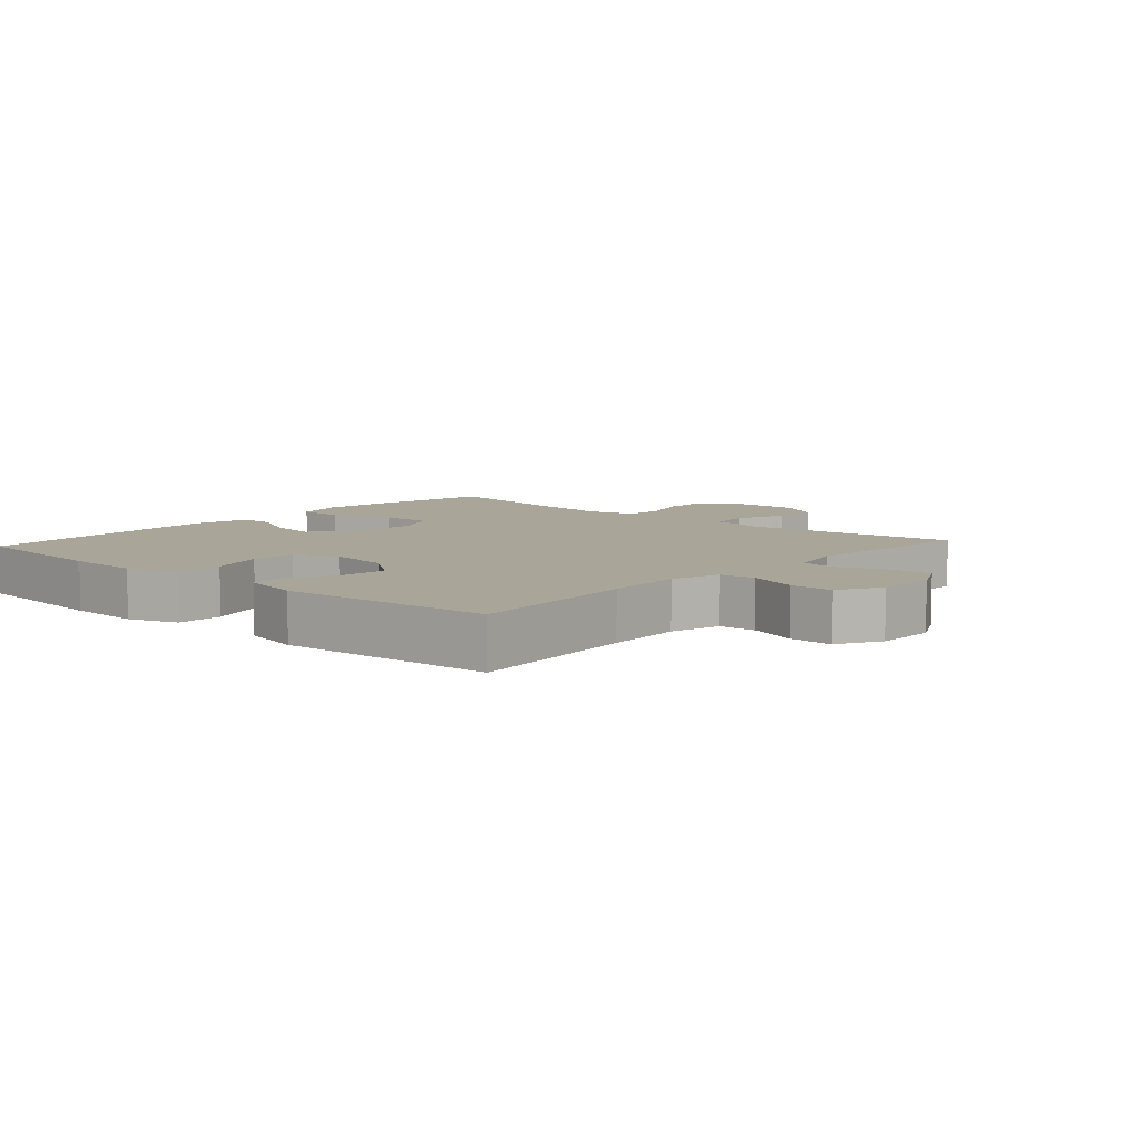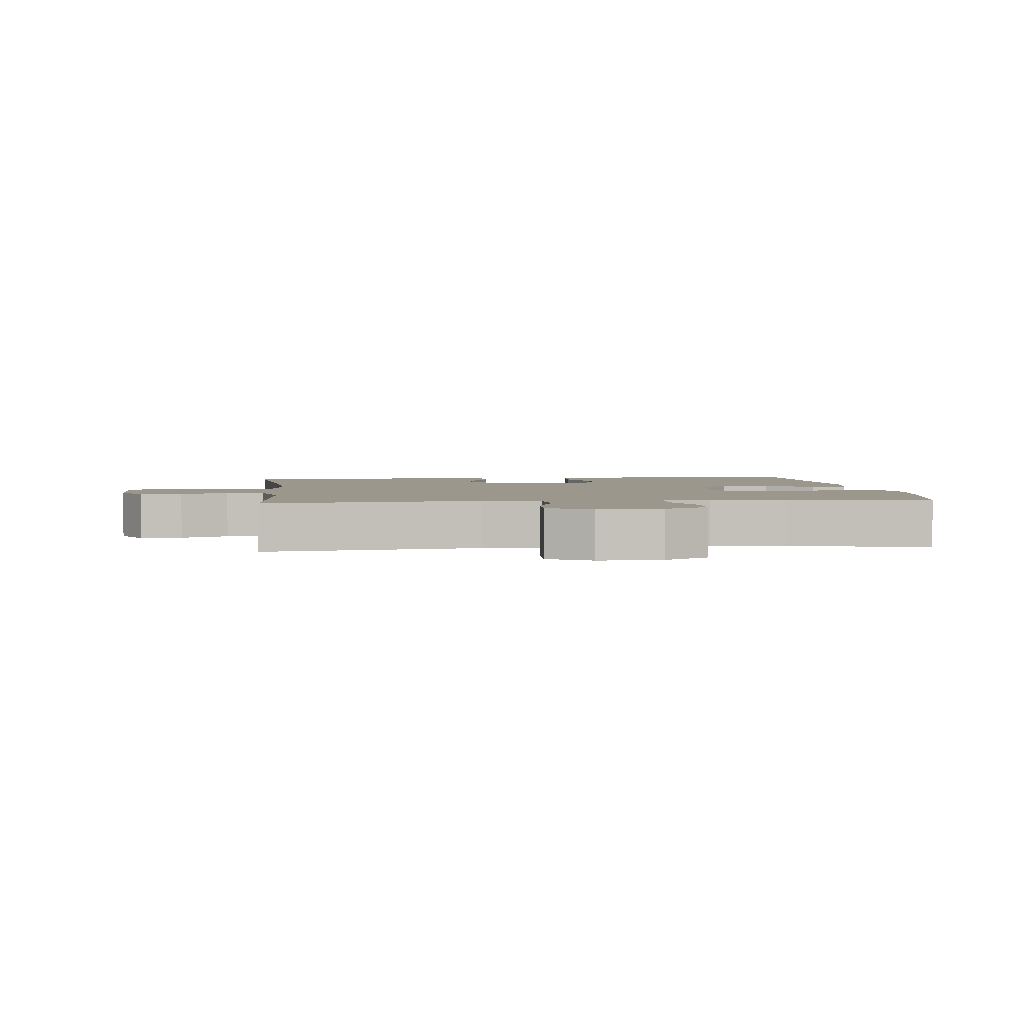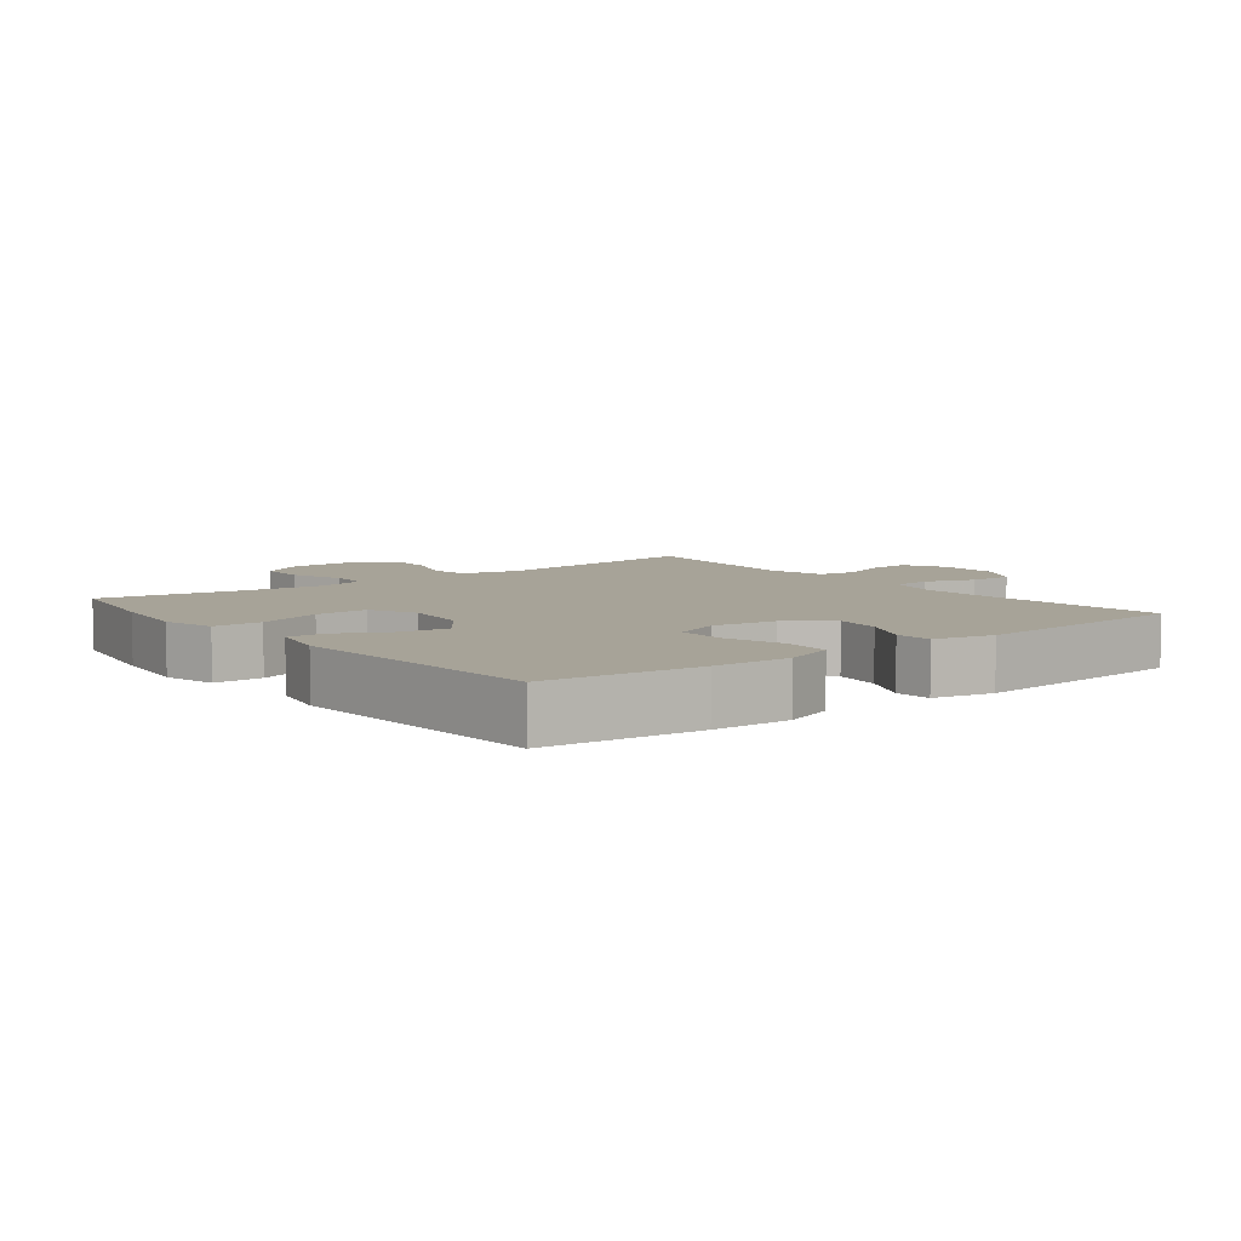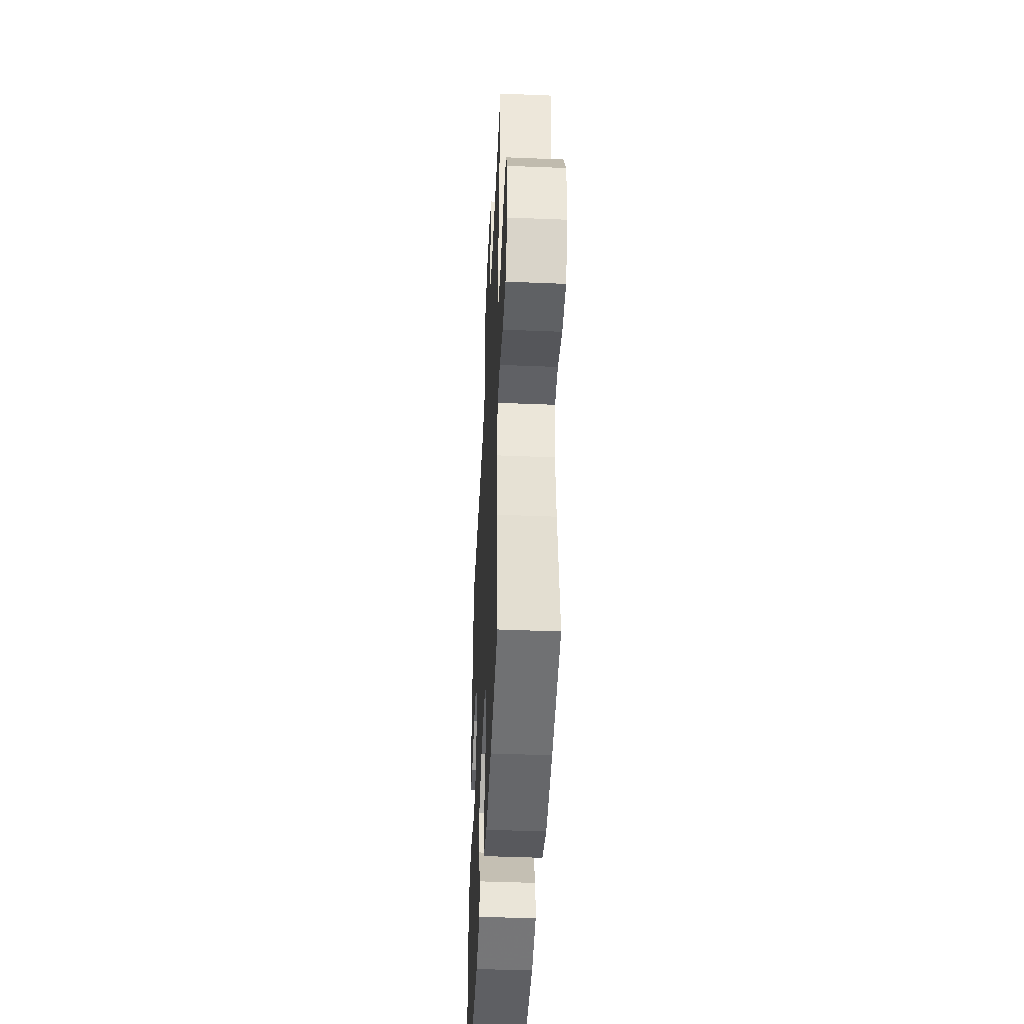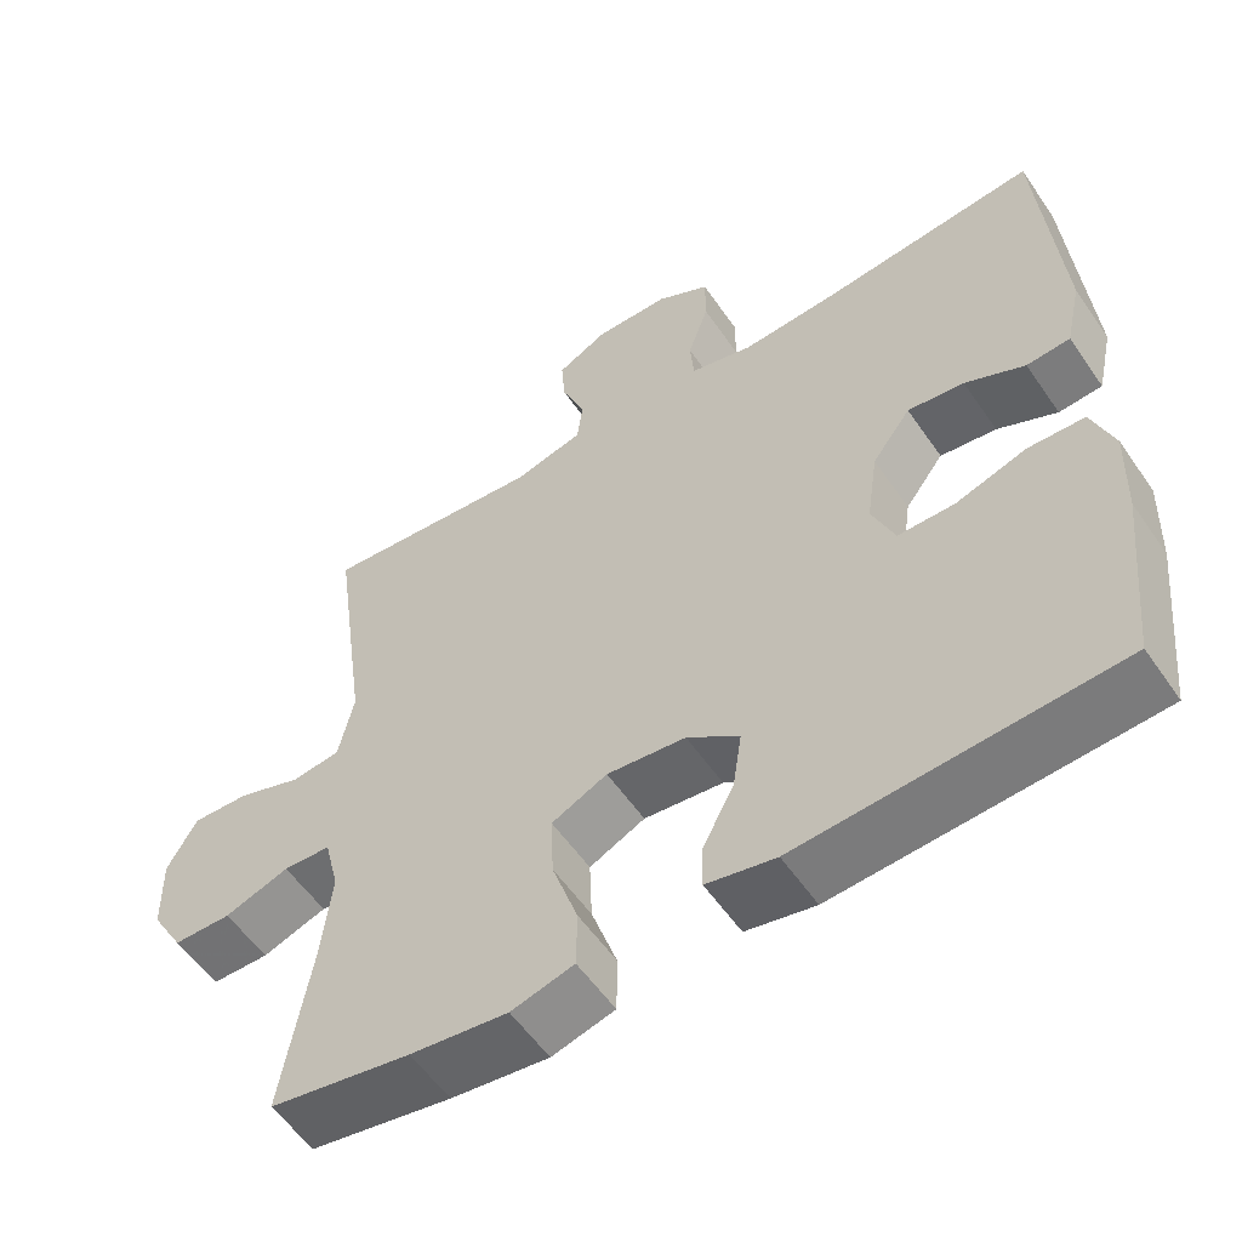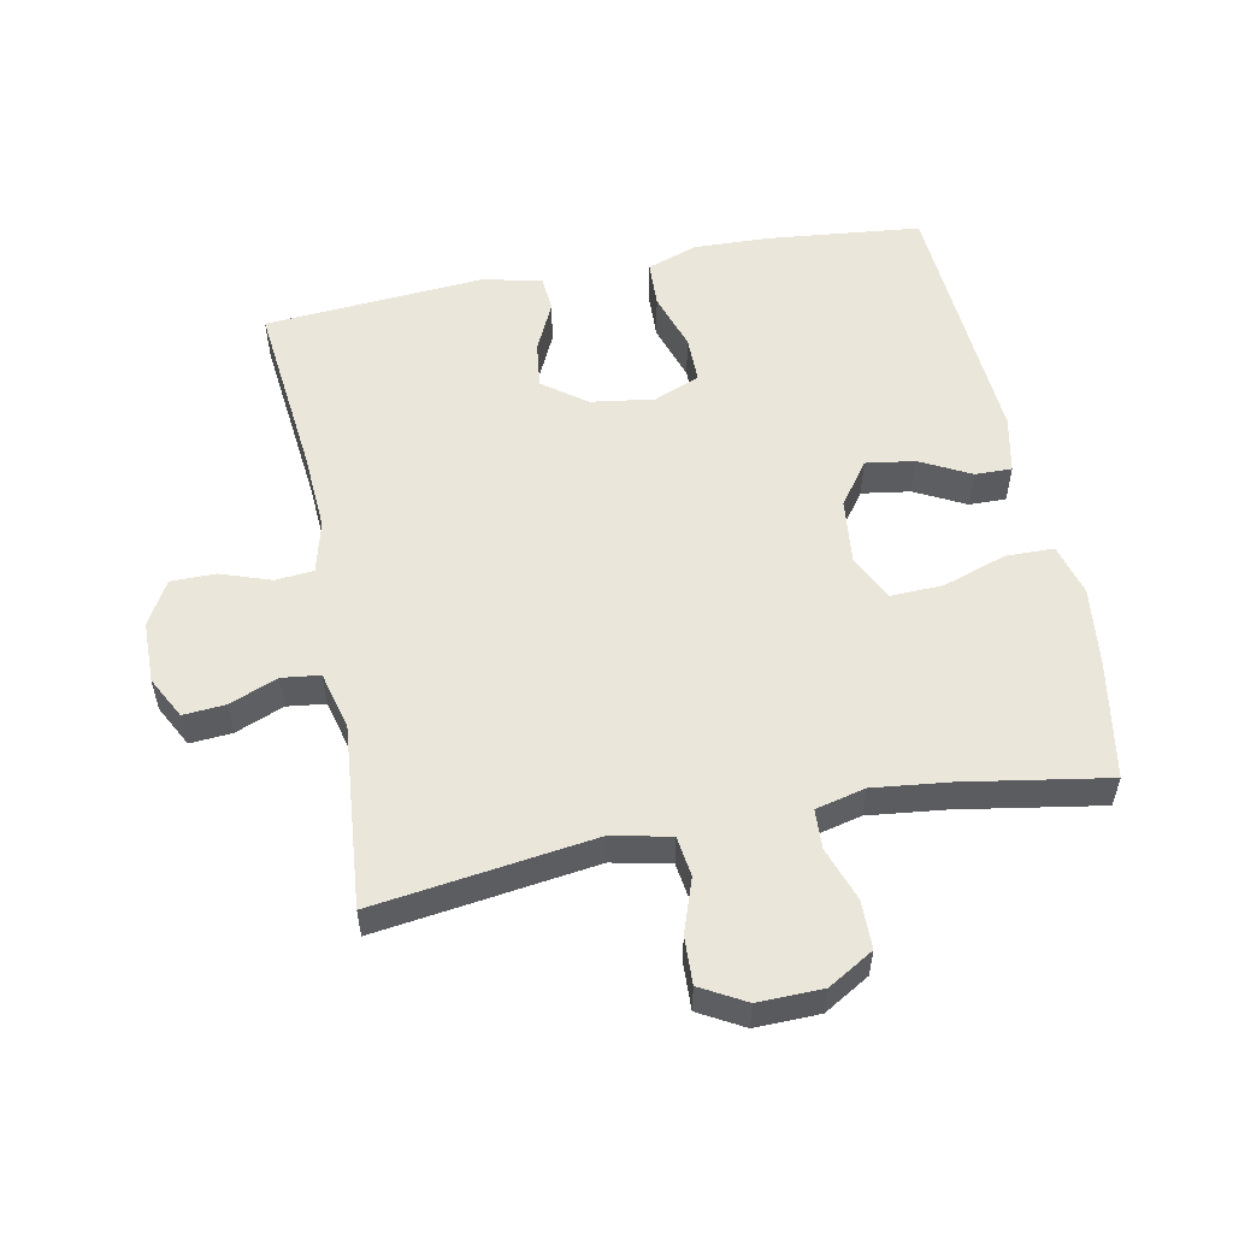
<metadata>
{"format":"obj","ext":"obj","renderer":"f3d","projection":"perspective","resolution":1024,"background":"white","views":[{"elev":7.4,"azim":-48.0,"up":"+Y"},{"elev":2.9,"azim":83.8,"up":"+Y"},{"elev":6.8,"azim":-127.9,"up":"+Y"},{"elev":-45.1,"azim":87.3,"up":"+Z"},{"elev":-56.2,"azim":-145.9,"up":"+Z"},{"elev":54.8,"azim":78.8,"up":"+Y"}]}
</metadata>
<code>
v -0.5 0.07 -0.5
v -0.524 0.07 -0.271
v -0.528 0.07 -0.156
v -0.501 0.07 -0.081
v -0.431 0.07 -0.078
v -0.344 0.07 -0.106
v -0.273 0.07 -0.106
v -0.245 0.07 -0.037
v -0.259 0.07 0.058
v -0.307 0.07 0.122
v -0.377 0.07 0.113
v -0.451 0.07 0.078
v -0.505 0.07 0.082
v -0.525 0.07 0.171
v -0.5 0.07 0.5
v -0.231 0.07 0.472
v -0.113 0.07 0.465
v -0.035 0.07 0.485
v -0.03 0.07 0.542
v -0.056 0.07 0.617
v -0.056 0.07 0.684
v 0.01 0.07 0.721
v 0.103 0.07 0.722
v 0.166 0.07 0.689
v 0.161 0.07 0.626
v 0.132 0.07 0.554
v 0.139 0.07 0.497
v 0.225 0.07 0.475
v 0.5 0.07 0.5
v 0.455 0.07 0.172
v 0.474 0.07 0.085
v 0.534 0.07 0.077
v 0.614 0.07 0.105
v 0.685 0.07 0.108
v 0.722 0.07 0.042
v 0.72 0.07 -0.054
v 0.68 0.07 -0.122
v 0.608 0.07 -0.123
v 0.528 0.07 -0.095
v 0.469 0.07 -0.098
v 0.451 0.07 -0.172
v 0.464 0.07 -0.286
v 0.5 0.07 -0.5
v 0.325 0.07 -0.531
v 0.204 0.07 -0.546
v 0.126 0.07 -0.525
v 0.125 0.07 -0.453
v 0.157 0.07 -0.358
v 0.16 0.07 -0.279
v 0.091 0.07 -0.246
v -0.007 0.07 -0.257
v -0.072 0.07 -0.304
v -0.061 0.07 -0.377
v -0.022 0.07 -0.452
v -0.021 0.07 -0.507
v -0.107 0.07 -0.525
v -0.5 0 -0.5
v -0.524 0 -0.271
v -0.528 0 -0.156
v -0.501 0 -0.081
v -0.431 0 -0.078
v -0.344 0 -0.106
v -0.273 0 -0.106
v -0.245 0 -0.037
v -0.259 0 0.058
v -0.307 0 0.122
v -0.377 0 0.113
v -0.451 0 0.078
v -0.505 0 0.082
v -0.525 0 0.171
v -0.5 0 0.5
v -0.231 0 0.472
v -0.113 0 0.465
v -0.035 0 0.485
v -0.03 0 0.542
v -0.056 0 0.617
v -0.056 0 0.684
v 0.01 0 0.721
v 0.103 0 0.722
v 0.166 0 0.689
v 0.161 0 0.626
v 0.132 0 0.554
v 0.139 0 0.497
v 0.225 0 0.475
v 0.5 0 0.5
v 0.455 0 0.172
v 0.474 0 0.085
v 0.534 0 0.077
v 0.614 0 0.105
v 0.685 0 0.108
v 0.722 0 0.042
v 0.72 0 -0.054
v 0.68 0 -0.122
v 0.608 0 -0.123
v 0.528 0 -0.095
v 0.469 0 -0.098
v 0.451 0 -0.172
v 0.464 0 -0.286
v 0.5 0 -0.5
v 0.325 0 -0.531
v 0.204 0 -0.546
v 0.126 0 -0.525
v 0.125 0 -0.453
v 0.157 0 -0.358
v 0.16 0 -0.279
v 0.091 0 -0.246
v -0.007 0 -0.257
v -0.072 0 -0.304
v -0.061 0 -0.377
v -0.022 0 -0.452
v -0.021 0 -0.507
v -0.107 0 -0.525
f 53 54 55 56
f 52 53 56 1
f 51 52 1 2
f 50 51 2 3
f 45 46 47 48
f 45 48 49
f 42 43 44 45
f 41 42 45 49
f 40 41 49 50
f 36 37 38 39
f 36 39 40
f 35 36 40
f 32 33 34 35
f 31 32 35 40
f 30 31 40 50
f 28 29 30 50
f 23 24 25 26
f 23 26 27
f 22 23 27
f 19 20 21 22
f 18 19 22 27
f 17 18 27 28
f 13 14 15 16
f 11 12 13 16
f 10 11 16 17
f 9 10 17 28
f 3 4 5 6
f 3 6 7
f 50 3 7
f 8 9 28 50
f 7 8 50
f 112 111 110 109
f 57 112 109 108
f 58 57 108 107
f 59 58 107 106
f 104 103 102 101
f 105 104 101
f 101 100 99 98
f 105 101 98 97
f 106 105 97 96
f 95 94 93 92
f 96 95 92
f 96 92 91
f 91 90 89 88
f 96 91 88 87
f 106 96 87 86
f 106 86 85 84
f 82 81 80 79
f 83 82 79
f 83 79 78
f 78 77 76 75
f 83 78 75 74
f 84 83 74 73
f 72 71 70 69
f 72 69 68 67
f 73 72 67 66
f 84 73 66 65
f 62 61 60 59
f 63 62 59
f 63 59 106
f 106 84 65 64
f 106 64 63
f 1 57 58 2
f 2 58 59 3
f 3 59 60 4
f 4 60 61 5
f 5 61 62 6
f 6 62 63 7
f 7 63 64 8
f 8 64 65 9
f 9 65 66 10
f 10 66 67 11
f 11 67 68 12
f 12 68 69 13
f 13 69 70 14
f 14 70 71 15
f 15 71 72 16
f 16 72 73 17
f 17 73 74 18
f 18 74 75 19
f 19 75 76 20
f 20 76 77 21
f 21 77 78 22
f 22 78 79 23
f 23 79 80 24
f 24 80 81 25
f 25 81 82 26
f 26 82 83 27
f 27 83 84 28
f 28 84 85 29
f 29 85 86 30
f 30 86 87 31
f 31 87 88 32
f 32 88 89 33
f 33 89 90 34
f 34 90 91 35
f 35 91 92 36
f 36 92 93 37
f 37 93 94 38
f 38 94 95 39
f 39 95 96 40
f 40 96 97 41
f 41 97 98 42
f 42 98 99 43
f 43 99 100 44
f 44 100 101 45
f 45 101 102 46
f 46 102 103 47
f 47 103 104 48
f 48 104 105 49
f 49 105 106 50
f 50 106 107 51
f 51 107 108 52
f 52 108 109 53
f 53 109 110 54
f 54 110 111 55
f 55 111 112 56
f 56 112 57 1

</code>
